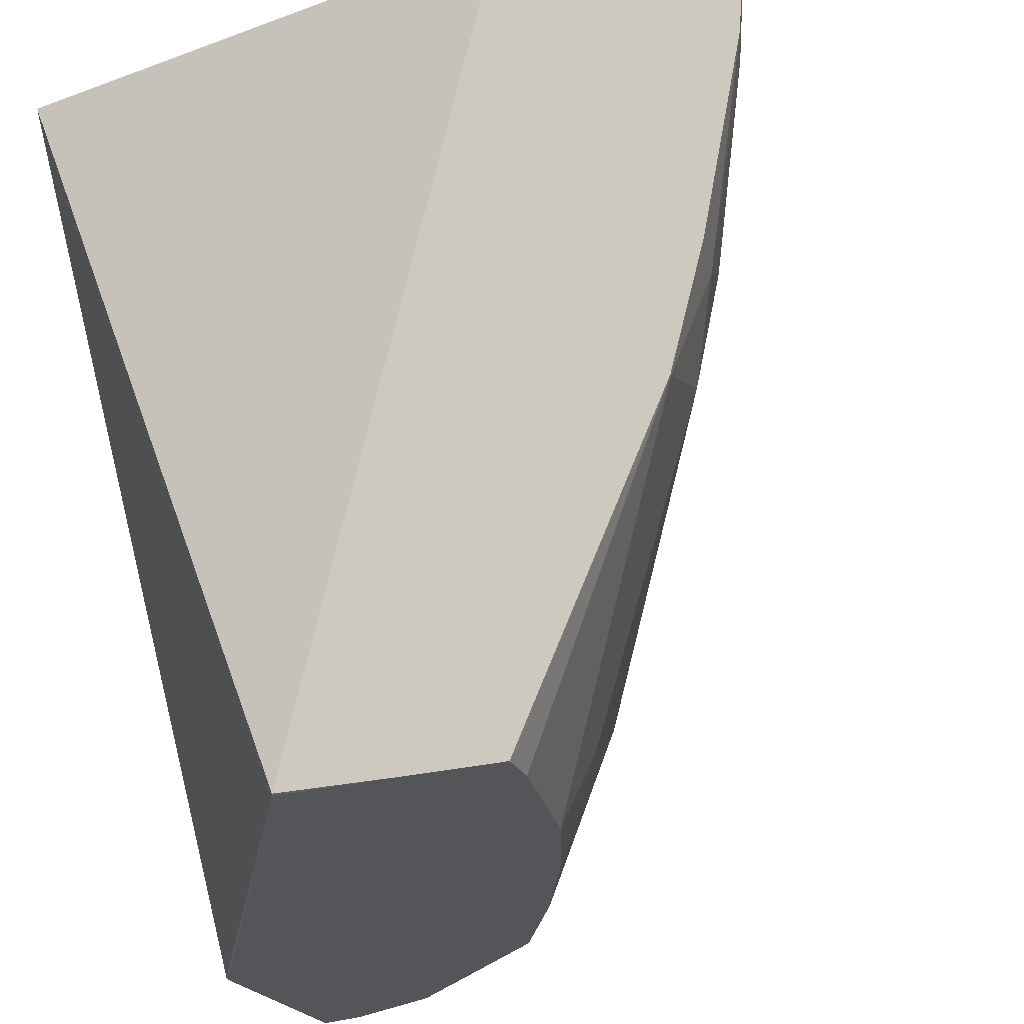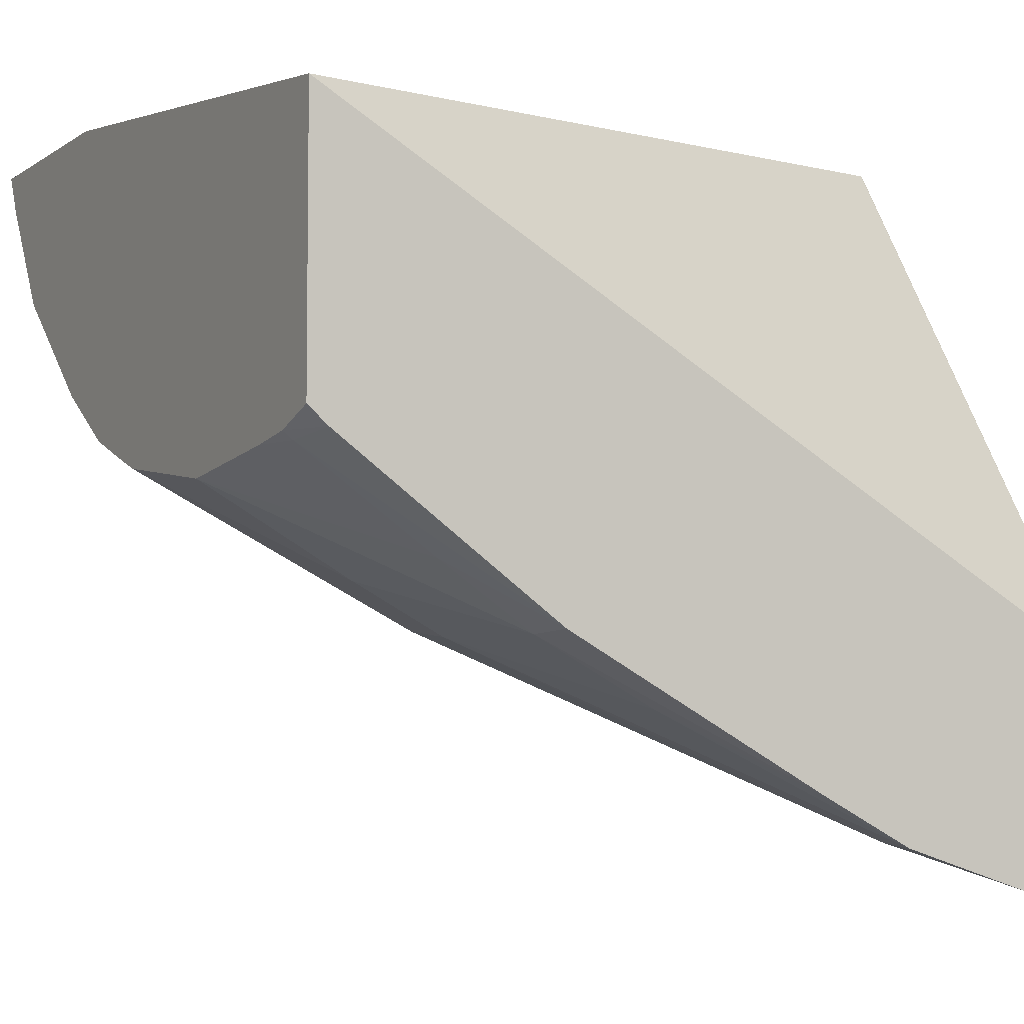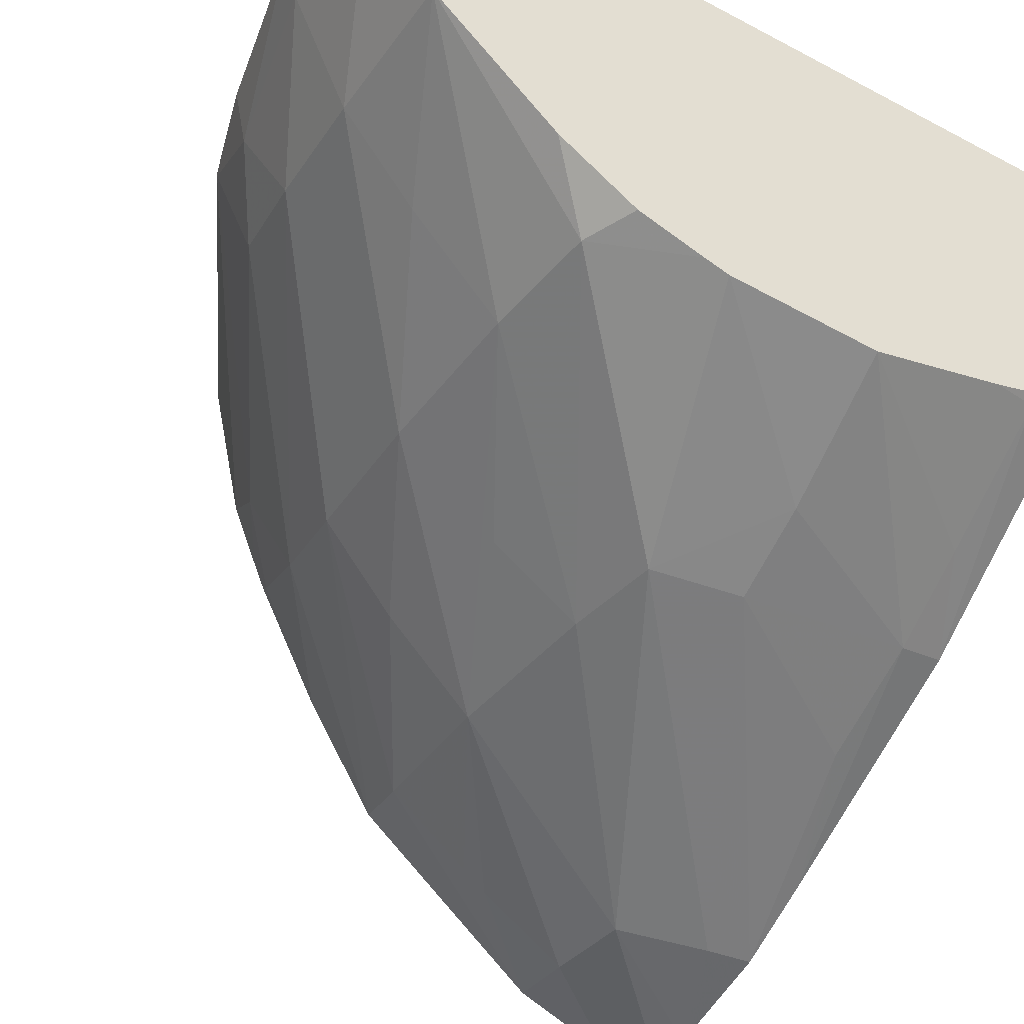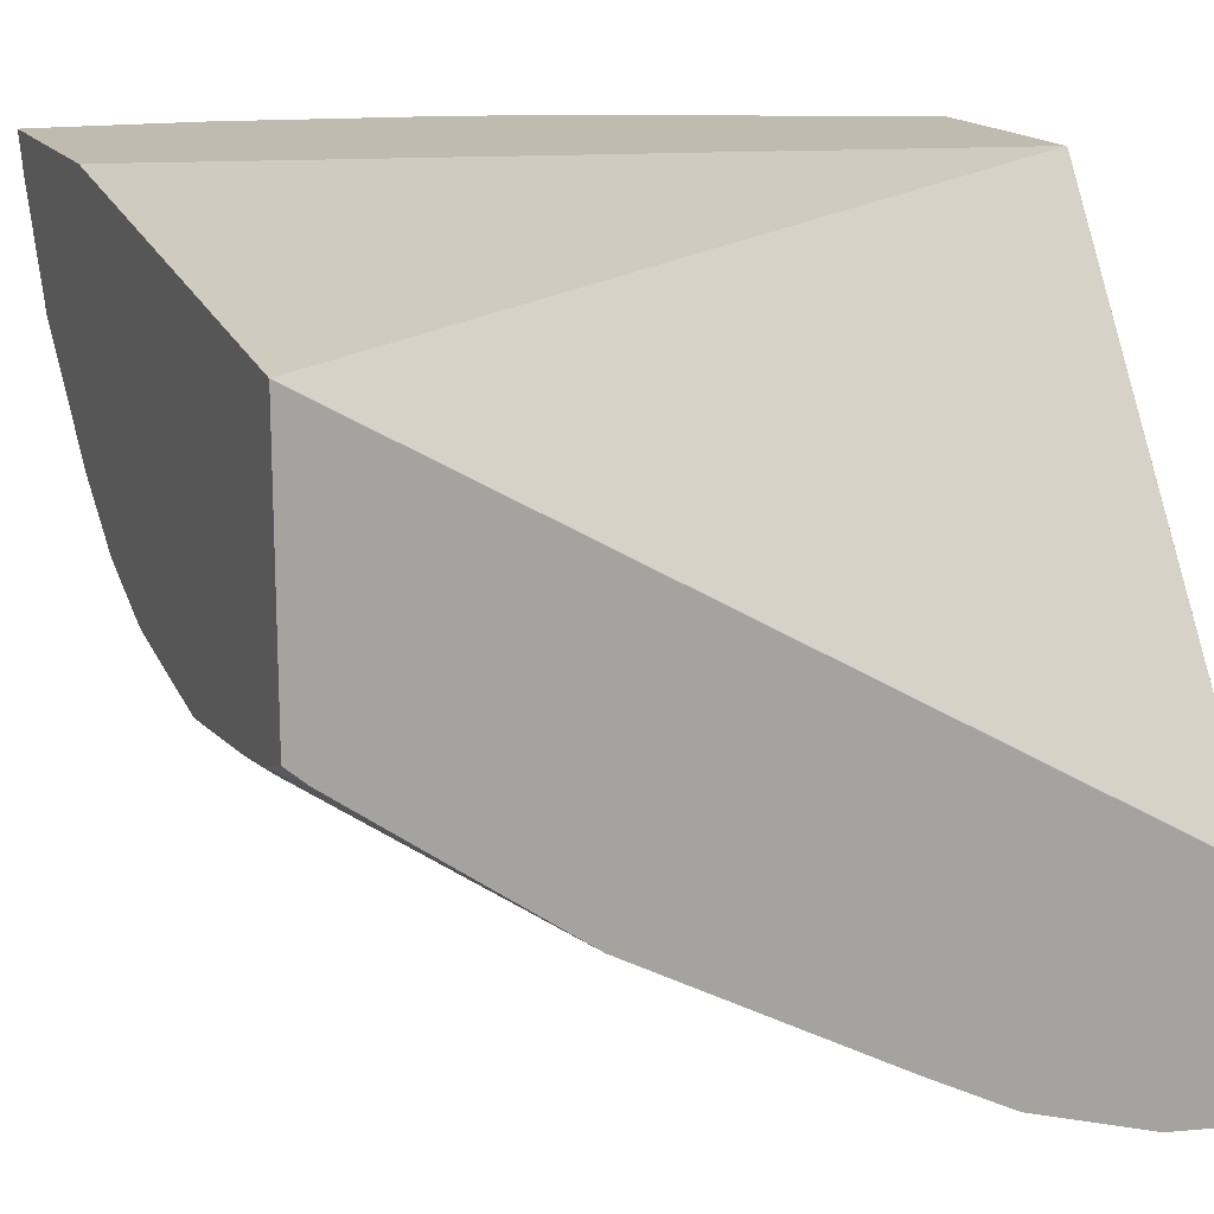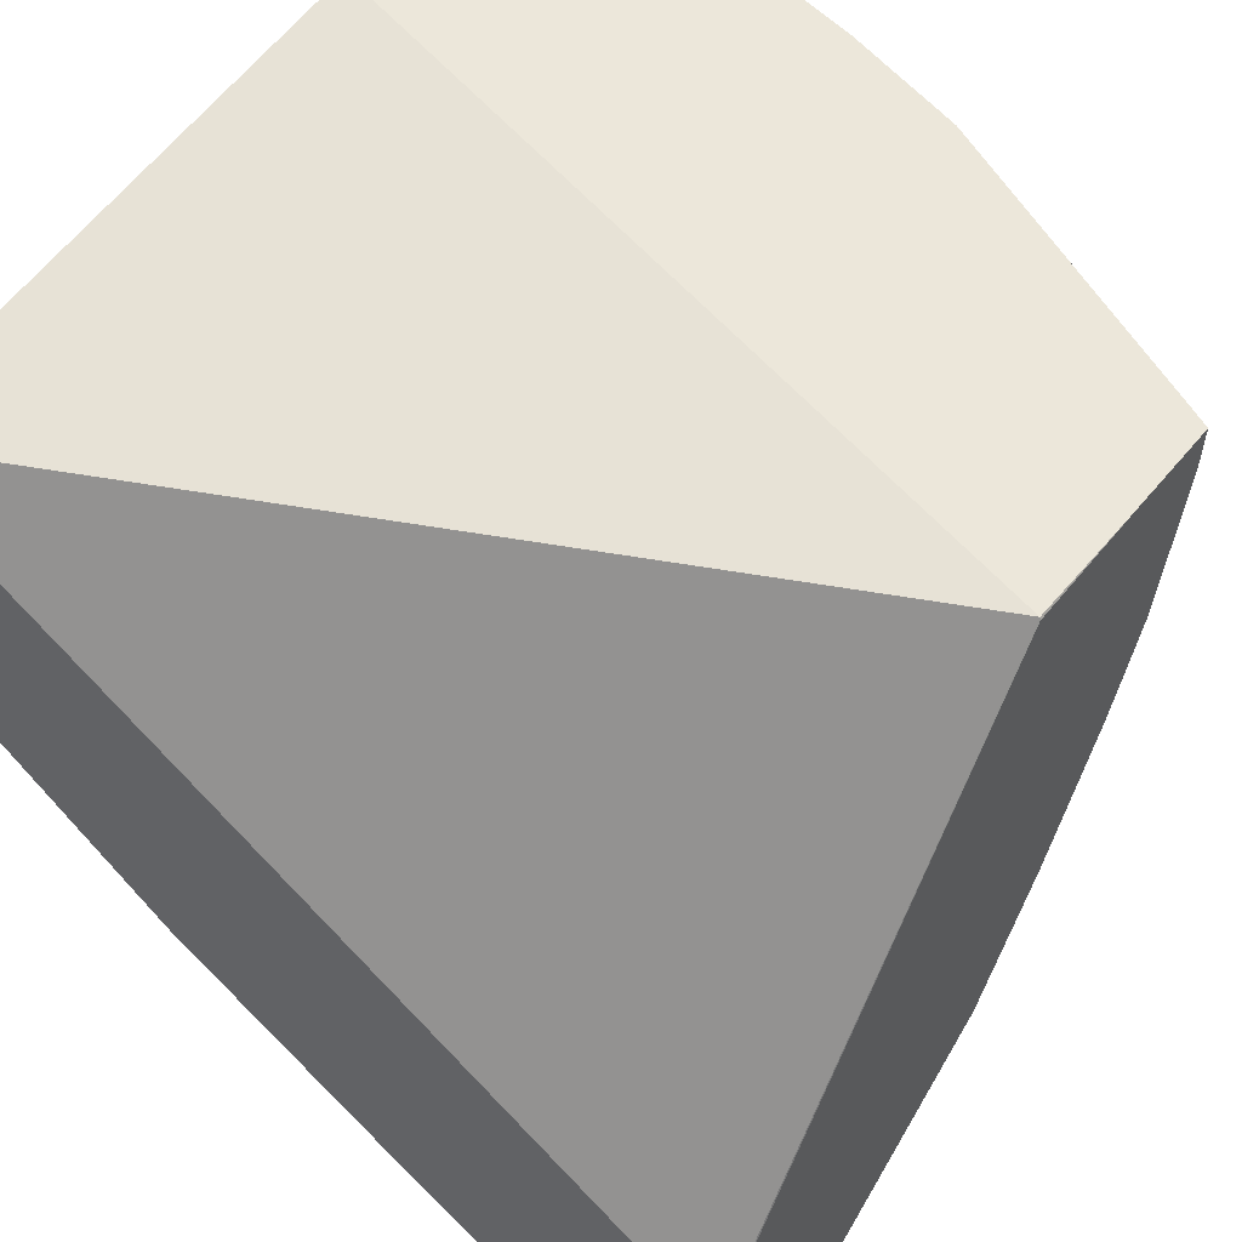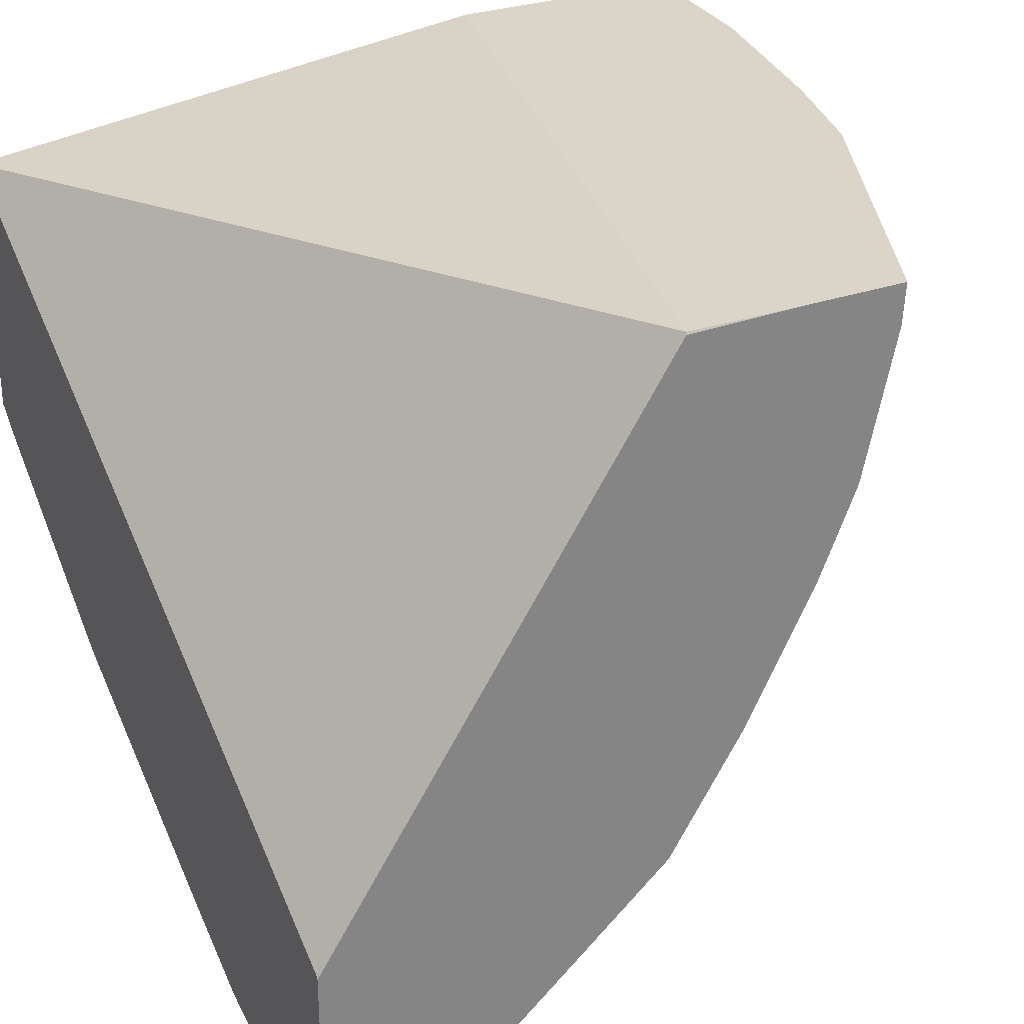
<metadata>
{"format":"obj","ext":"obj","renderer":"f3d","projection":"perspective","resolution":1024,"background":"white","views":[{"elev":-24.0,"azim":24.1,"up":"+Y"},{"elev":-5.5,"azim":-118.3,"up":"+Z"},{"elev":-33.7,"azim":150.2,"up":"+Z"},{"elev":16.0,"azim":-112.0,"up":"+Z"},{"elev":52.6,"azim":-52.1,"up":"+Z"},{"elev":29.1,"azim":-27.6,"up":"+Z"}]}
</metadata>
<code>
v -0.01105 0.137 0.0344
v -0.01079 0.137 0.03445
v -0.01105 0.137 0.03554
v -0.01105 0.1374 0.03444
v -0.01024 0.137 0.03471
v -0.01079 0.1374 0.0345
v -0.01024 0.1374 0.03471
v -0.009236 0.137 0.03832
v -0.01105 0.137 0.03556
v -0.01105 0.1381 0.03465
v -0.01079 0.1381 0.03468
v -0.01029 0.138 0.03475
v -0.009739 0.137 0.03514
v -0.00976 0.1374 0.03505
v -0.009628 0.1374 0.03516
v -0.009175 0.1374 0.03553
v -0.009116 0.1384 0.03552
v -0.008634 0.137 0.03833
v -0.009232 0.137 0.03833
v -0.01105 0.1412 0.03796
v -0.01105 0.1386 0.0349
v -0.01079 0.1394 0.03529
v -0.009832 0.14 0.03565
v -0.009321 0.1399 0.0357
v -0.009209 0.1394 0.03562
v -0.009229 0.137 0.03558
v -0.008636 0.1384 0.036
v -0.00824 0.1384 0.03648
v -0.008728 0.1394 0.03596
v -0.008207 0.1403 0.03651
v -0.008174 0.1394 0.03644
v -0.008104 0.137 0.03833
v -0.008171 0.1412 0.03833
v -0.01105 0.1412 0.03655
v -0.01105 0.14 0.03564
v -0.01079 0.14 0.03562
v -0.009832 0.1404 0.03591
v -0.009628 0.1402 0.03583
v -0.008951 0.1412 0.03648
v -0.008814 0.1412 0.03653
v -0.008294 0.141 0.0366
v -0.008844 0.137 0.0362
v -0.008329 0.1377 0.03659
v -0.007374 0.1396 0.03756
v -0.007726 0.1403 0.03703
v -0.007347 0.1412 0.03754
v -0.007334 0.1403 0.03751
v -0.008117 0.137 0.03812
v -0.007345 0.1387 0.03833
v -0.006898 0.1412 0.03833
v -0.01079 0.1412 0.03647
v -0.01105 0.1411 0.03646
v -0.01105 0.1404 0.03596
v -0.01079 0.1412 0.03643
v -0.01079 0.1405 0.03595
v -0.009799 0.1412 0.03635
v -0.00845 0.1412 0.03667
v -0.00802 0.1412 0.03695
v -0.008472 0.1371 0.03683
v -0.008491 0.137 0.03688
v -0.007458 0.1389 0.03768
v -0.008197 0.1374 0.03715
v -0.007038 0.1403 0.03812
v -0.007239 0.1393 0.03805
v -0.006997 0.1412 0.03812
v -0.008285 0.137 0.03737
v -0.007346 0.1387 0.03832
v -0.00717 0.1393 0.03833
v -0.006964 0.1403 0.03833
v -0.01054 0.1412 0.03643
v -0.008428 0.137 0.03702
f 1 2 5
f 1 5 13
f 1 13 26
f 1 26 42
f 1 42 60
f 1 60 71
f 1 71 66
f 1 66 48
f 1 48 32
f 1 32 18
f 1 18 8
f 1 8 3
f 1 3 9
f 1 9 20
f 1 20 34
f 1 34 52
f 1 52 53
f 1 53 35
f 1 35 21
f 1 21 10
f 1 10 4
f 1 4 6
f 1 6 2
f 2 6 7
f 2 7 5
f 3 8 9
f 4 10 11
f 4 11 12
f 4 12 6
f 5 7 14
f 5 14 15
f 5 15 16
f 5 16 13
f 6 12 7
f 7 12 17
f 7 17 14
f 8 18 19
f 8 19 9
f 9 19 20
f 10 21 22
f 10 22 23
f 10 23 11
f 11 23 24
f 11 24 12
f 12 24 25
f 12 25 17
f 13 16 26
f 14 17 15
f 15 17 16
f 16 17 27
f 16 27 28
f 16 28 26
f 17 25 29
f 17 29 30
f 17 30 31
f 17 31 27
f 18 32 49
f 18 49 68
f 18 68 69
f 18 69 50
f 18 50 33
f 18 33 19
f 19 33 20
f 20 33 50
f 20 50 65
f 20 65 46
f 20 46 58
f 20 58 57
f 20 57 40
f 20 40 39
f 20 39 56
f 20 56 70
f 20 70 51
f 20 51 34
f 21 35 36
f 21 36 22
f 22 36 23
f 23 36 37
f 23 37 38
f 23 38 24
f 24 38 39
f 24 39 40
f 24 40 41
f 24 41 25
f 25 41 30
f 25 30 29
f 26 28 43
f 26 43 42
f 27 31 28
f 28 31 44
f 28 44 43
f 30 45 31
f 30 41 46
f 30 46 45
f 31 45 47
f 31 47 44
f 32 48 49
f 34 51 52
f 35 53 54
f 35 54 55
f 35 55 36
f 36 55 56
f 36 56 37
f 37 56 39
f 37 39 38
f 40 57 41
f 41 57 58
f 41 58 46
f 42 59 60
f 42 43 59
f 43 44 61
f 43 61 62
f 43 62 59
f 44 47 63
f 44 63 64
f 44 64 61
f 45 46 47
f 46 65 47
f 47 65 63
f 48 66 67
f 48 67 49
f 49 67 68
f 50 69 63
f 50 63 65
f 51 70 54
f 51 54 52
f 52 54 53
f 54 70 55
f 55 70 56
f 59 62 71
f 59 71 60
f 61 64 67
f 61 67 62
f 62 66 71
f 62 67 66
f 63 69 64
f 64 69 68
f 64 68 67

</code>
